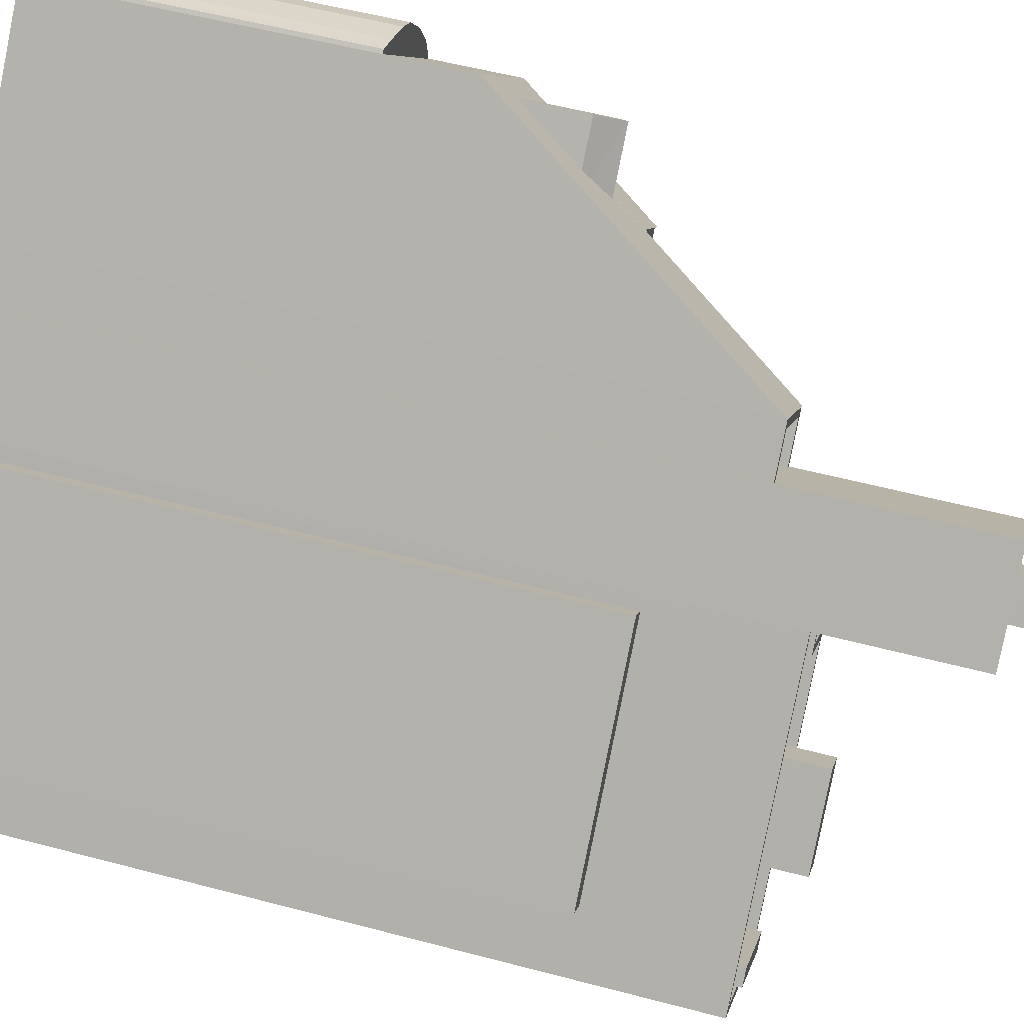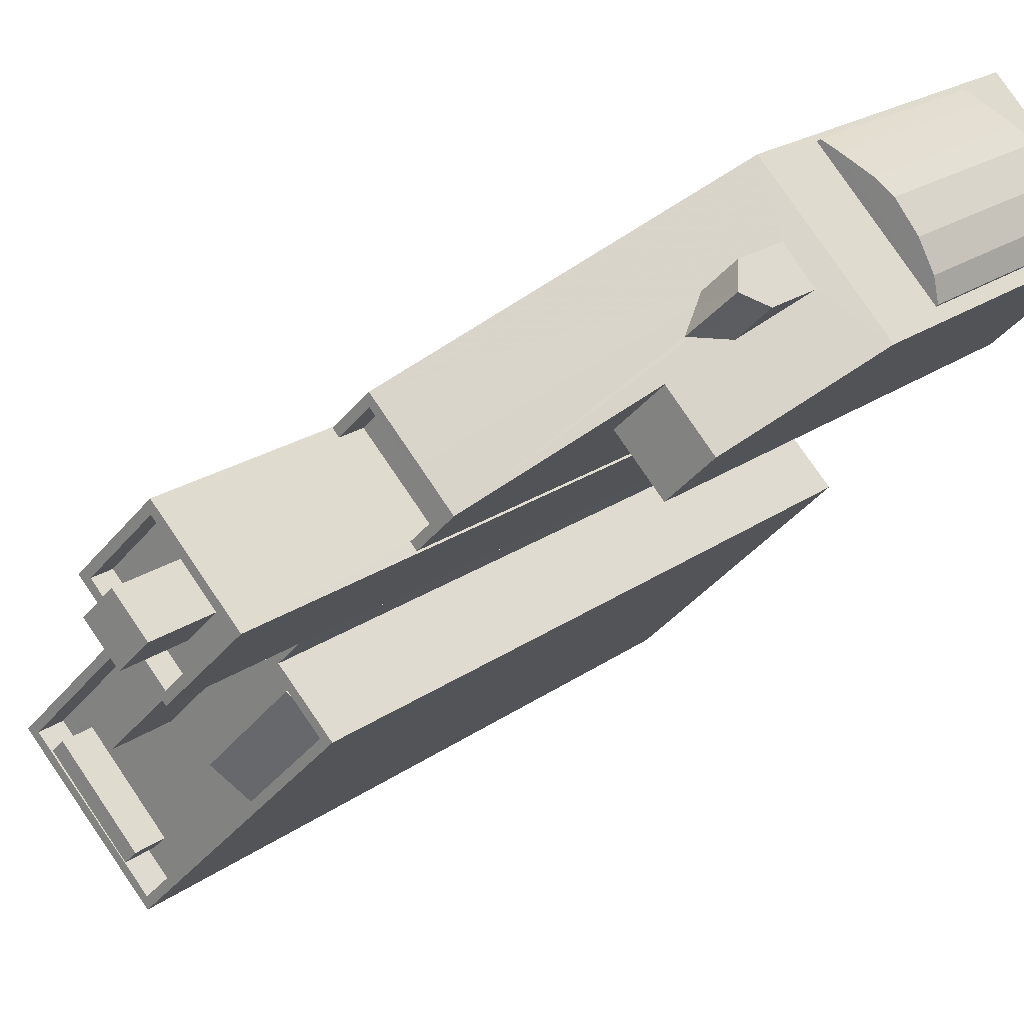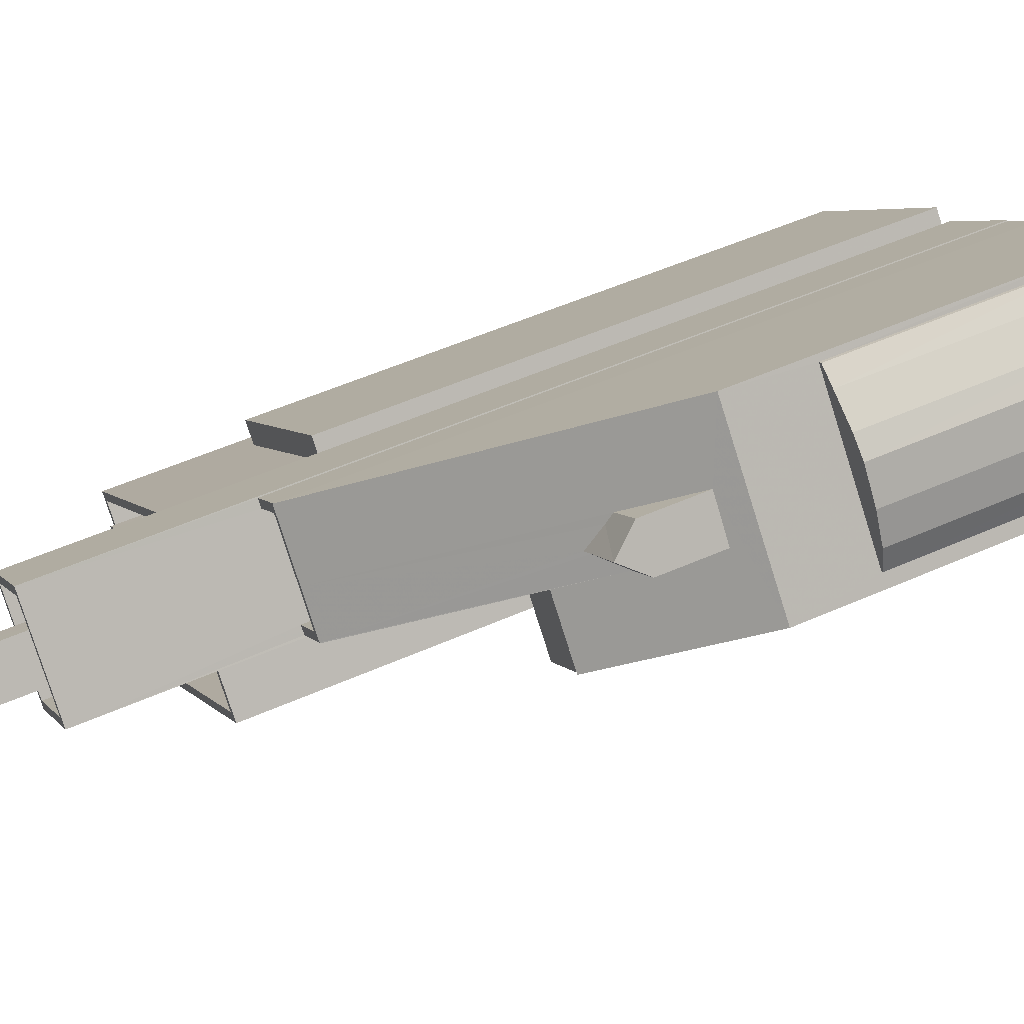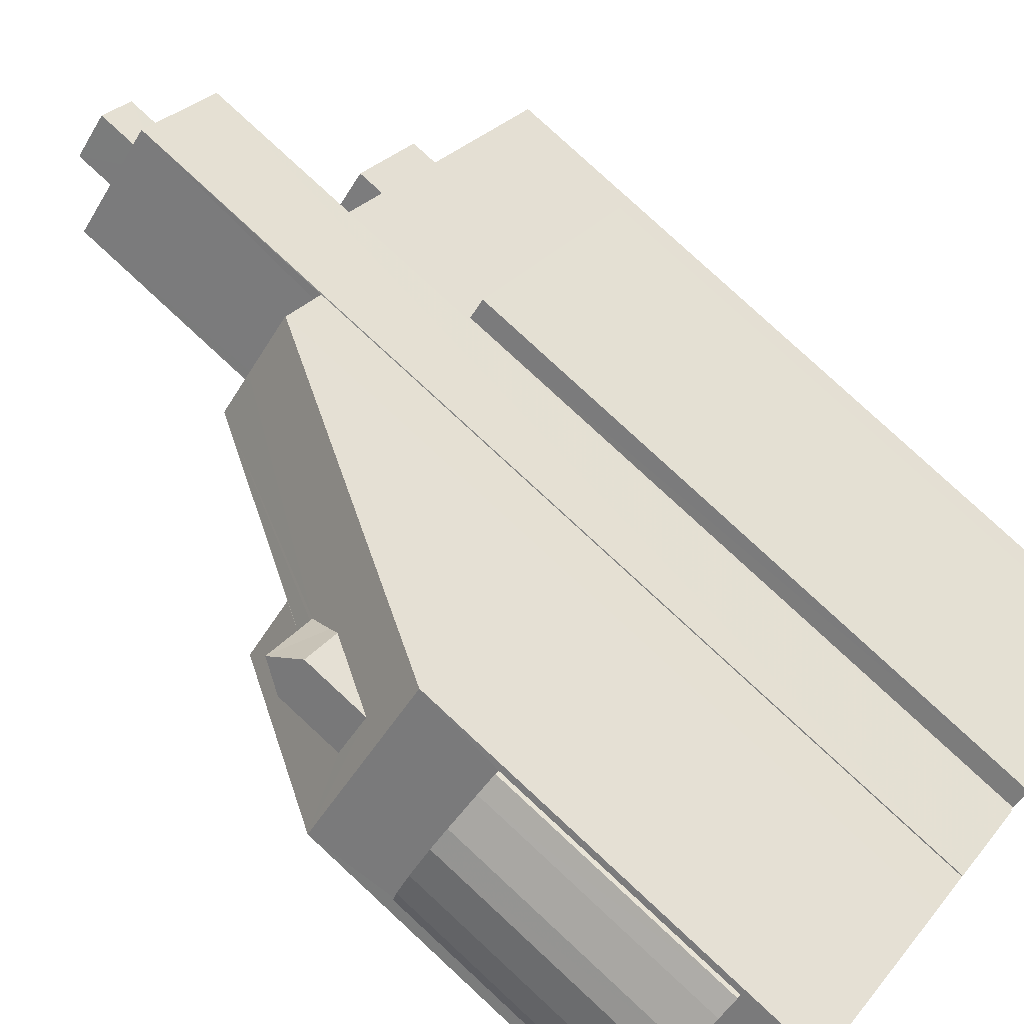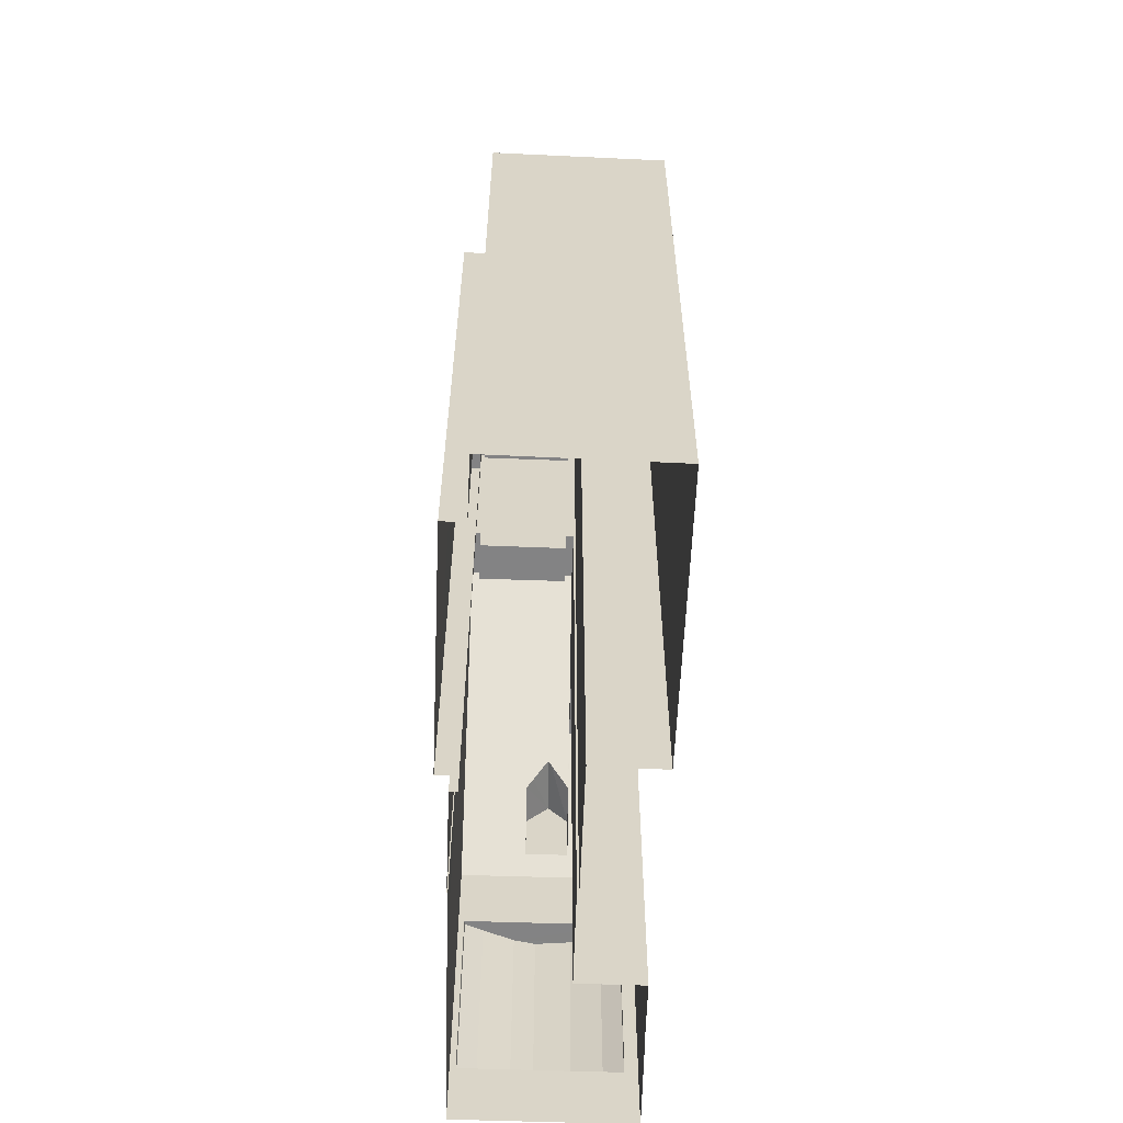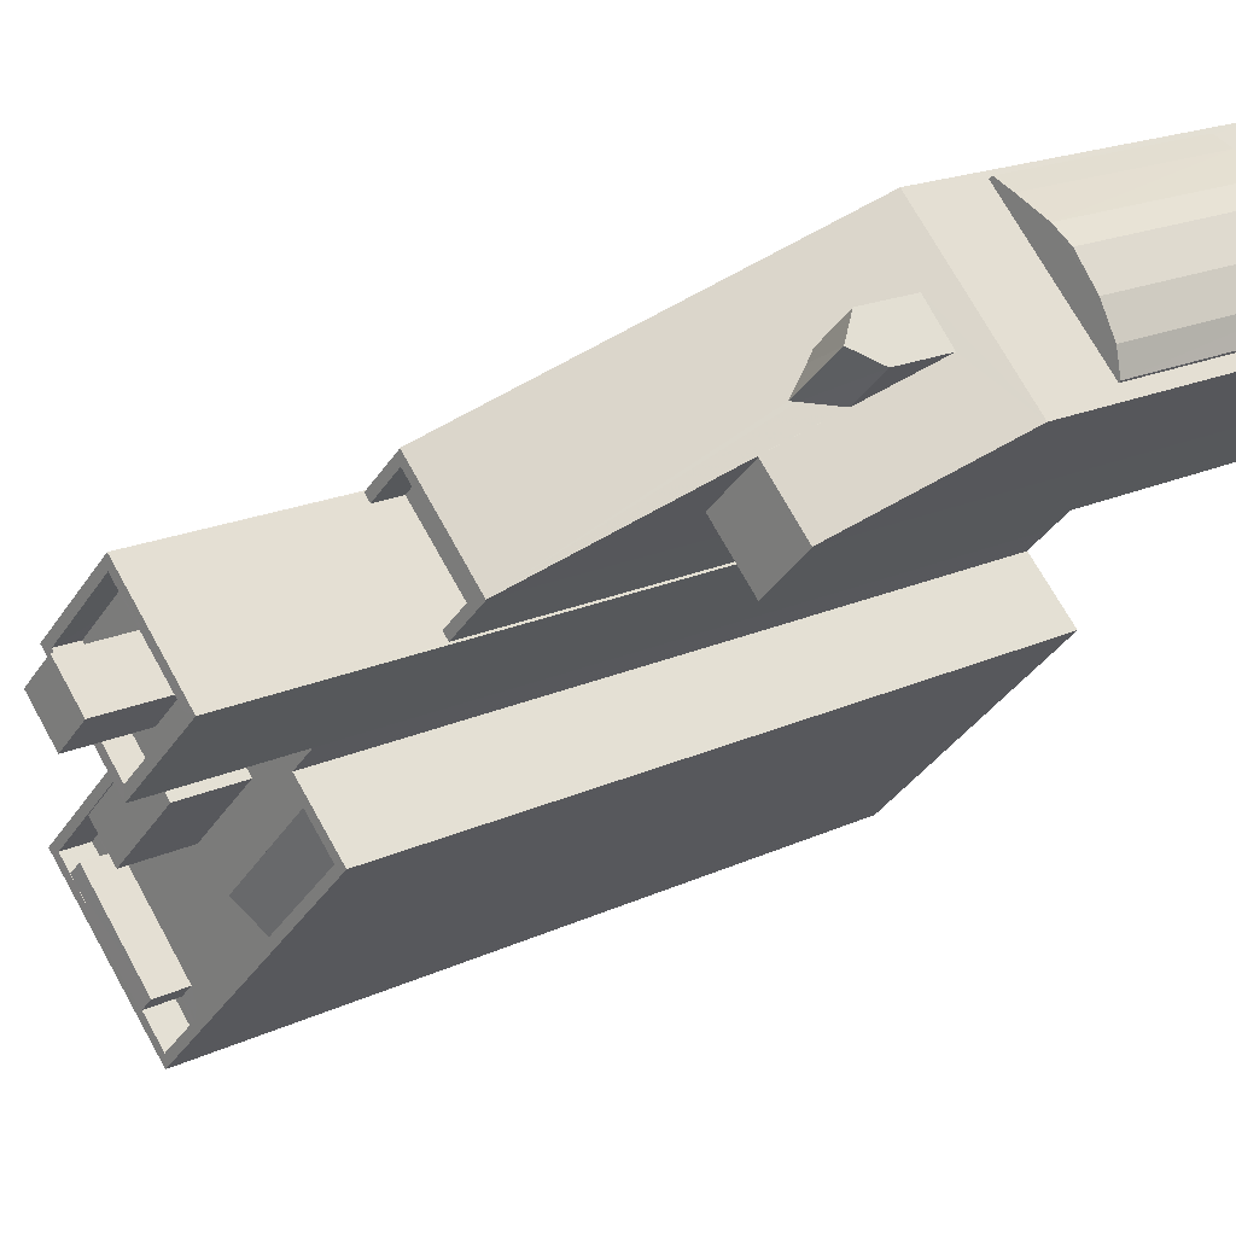
<metadata>
{"format":"obj","ext":"obj","renderer":"f3d","projection":"perspective","resolution":1024,"background":"white","views":[{"elev":53.9,"azim":-74.2,"up":"+Y"},{"elev":20.2,"azim":37.1,"up":"+Y"},{"elev":52.7,"azim":64.5,"up":"+Y"},{"elev":79.7,"azim":132.8,"up":"+Y"},{"elev":-61.2,"azim":-47.4,"up":"+Z"},{"elev":17.6,"azim":46.6,"up":"+Y"}]}
</metadata>
<code>
v -5457 -3.69e+04 2.38
v -5455 -3.69e+04 2.38
v -5452 -3.691e+04 2.378
v -5445 -3.69e+04 2.379
v -5447 -3.69e+04 2.38
v -5449 -3.689e+04 2.381
v -5456 -3.69e+04 2.38
v -5450 -3.689e+04 2.381
v -5438 -3.689e+04 2.381
v -5435 -3.689e+04 2.381
v -5438 -3.689e+04 2.381
v -5440 -3.688e+04 2.382
v -5445 -3.689e+04 2.382
v -5441 -3.689e+04 2.381
v -5439 -3.689e+04 2.38
v -5446 -3.69e+04 2.38
v -5446 -3.69e+04 2.38
v -5443 -3.689e+04 2.38
v -5446 -3.689e+04 2.381
v -5446 -3.689e+04 2.381
v -5449 -3.689e+04 2.381
v -5442 -3.689e+04 2.381
v -5443 -3.689e+04 2.381
v -5449 -3.689e+04 2.381
v -5436 -3.689e+04 4.883
v -5436 -3.689e+04 4.883
v -5435 -3.689e+04 4.883
v -5438 -3.688e+04 4.884
v -5437 -3.689e+04 4.884
v -5435 -3.689e+04 4.883
v -5439 -3.688e+04 4.884
v -5439 -3.688e+04 4.884
v -5439 -3.688e+04 4.884
v -5439 -3.689e+04 20.33
v -5441 -3.689e+04 20.33
v -5439 -3.689e+04 20.33
v -5438 -3.689e+04 20.33
v -5439 -3.689e+04 18.55
v -5445 -3.689e+04 25.78
v -5443 -3.689e+04 25.78
v -5440 -3.688e+04 15.68
v -5438 -3.689e+04 18.55
v -5438 -3.689e+04 20.4
v -5435 -3.689e+04 15.69
v -5439 -3.689e+04 20.4
v -5442 -3.689e+04 25.78
v -5442 -3.689e+04 25.78
v -5438 -3.689e+04 16.38
v -5437 -3.689e+04 16.41
v -5439 -3.689e+04 19.3
v -5439 -3.689e+04 19.43
v -5439 -3.689e+04 18.8
v -5438 -3.689e+04 19.43
v -5437 -3.689e+04 18.55
v -5438 -3.689e+04 18.55
v -5435 -3.689e+04 12.88
v -5438 -3.688e+04 12.88
v -5439 -3.688e+04 12.88
v -5436 -3.689e+04 12.88
v -5437 -3.689e+04 12.88
v -5439 -3.688e+04 12.88
v -5439 -3.688e+04 12.88
v -5436 -3.689e+04 12.88
v -5435 -3.689e+04 12.88
v -5446 -3.689e+04 25.76
v -5445 -3.689e+04 25.76
v -5446 -3.689e+04 25.76
v -5445 -3.689e+04 25.76
v -5443 -3.689e+04 25.76
v -5442 -3.689e+04 25.76
v -5443 -3.689e+04 25.76
v -5444 -3.689e+04 25.76
v -5446 -3.689e+04 24.76
v -5443 -3.689e+04 24.76
v -5445 -3.689e+04 24.76
v -5444 -3.689e+04 24.76
v -5446 -3.689e+04 32.65
v -5449 -3.689e+04 32.65
v -5448 -3.689e+04 32.65
v -5446 -3.689e+04 32.65
v -5446 -3.69e+04 32.65
v -5443 -3.689e+04 32.65
v -5446 -3.69e+04 32.65
v -5444 -3.689e+04 32.65
v -5446 -3.689e+04 31.85
v -5446 -3.69e+04 31.85
v -5445 -3.689e+04 31.85
v -5448 -3.689e+04 31.85
v -5447 -3.689e+04 31.85
v -5448 -3.689e+04 31.85
v -5446 -3.689e+04 31.85
v -5446 -3.689e+04 31.85
v -5444 -3.689e+04 31.85
v -5445 -3.689e+04 31.85
v -5456 -3.69e+04 22.9
v -5449 -3.689e+04 22.9
v -5450 -3.689e+04 22.9
v -5455 -3.69e+04 22.9
v -5446 -3.69e+04 27.55
v -5446 -3.69e+04 27.55
v -5447 -3.69e+04 27.55
v -5445 -3.69e+04 27.55
v -5445 -3.69e+04 27.55
v -5452 -3.691e+04 27.55
v -5452 -3.691e+04 27.55
v -5457 -3.69e+04 27.55
v -5456 -3.69e+04 27.55
v -5448 -3.689e+04 27.55
v -5449 -3.689e+04 27.55
v -5447 -3.69e+04 27.55
v -5450 -3.69e+04 26.55
v -5449 -3.69e+04 26.55
v -5448 -3.69e+04 26.55
v -5451 -3.69e+04 26.55
v -5453 -3.69e+04 26.55
v -5453 -3.69e+04 26.55
v -5448 -3.689e+04 26.55
v -5452 -3.69e+04 26.55
v -5447 -3.69e+04 26.55
v -5446 -3.69e+04 26.55
v -5446 -3.69e+04 26.55
v -5445 -3.69e+04 26.55
v -5447 -3.69e+04 26.55
v -5449 -3.69e+04 26.55
v -5453 -3.69e+04 26.55
v -5452 -3.691e+04 26.55
v -5452 -3.691e+04 26.55
v -5456 -3.69e+04 26.55
v -5456 -3.69e+04 26.55
v -5455 -3.69e+04 26.55
v -5455 -3.69e+04 26.55
v -5452 -3.69e+04 26.55
v -5448 -3.69e+04 26.68
v -5446 -3.69e+04 26.67
v -5447 -3.69e+04 27.23
v -5450 -3.69e+04 27.22
v -5455 -3.69e+04 27.75
v -5452 -3.69e+04 27.75
v -5455 -3.69e+04 27.75
v -5453 -3.69e+04 27.75
v -5445 -3.689e+04 34.32
v -5446 -3.689e+04 34.32
v -5447 -3.689e+04 34.32
v -5446 -3.689e+04 34.32
v -5449 -3.69e+04 28.89
v -5451 -3.69e+04 28.89
v -5453 -3.69e+04 28.89
v -5452 -3.69e+04 28.89
v -5440 -3.688e+04 12.88
v -5440 -3.688e+04 4.884
f 1 2 3
f 4 3 5
f 6 2 7
f 6 7 8
f 9 10 11
f 9 12 10
f 13 12 14
f 14 9 15
f 16 17 18
f 19 20 21
f 22 20 13
f 22 13 14
f 17 23 18
f 23 20 22
f 17 5 6
f 24 17 6
f 20 24 21
f 3 2 5
f 5 2 6
f 14 12 9
f 24 23 17
f 24 20 23
f 25 26 27
f 28 29 25
f 26 30 27
f 31 28 27
f 32 31 27
f 33 31 32
f 28 25 27
f 34 35 36
f 37 34 36
f 38 39 40
f 38 41 39
f 42 43 44
f 42 45 43
f 45 46 47
f 44 41 48
f 42 46 45
f 42 44 49
f 44 48 49
f 38 48 41
f 42 50 46
f 46 51 40
f 52 38 40
f 51 52 40
f 46 50 51
f 50 53 51
f 50 54 53
f 50 42 54
f 52 51 53
f 38 53 55
f 38 52 53
f 56 57 58
f 59 60 57
f 58 61 62
f 63 59 56
f 56 58 62
f 64 63 56
f 56 59 57
f 65 66 67
f 67 66 68
f 69 70 71
f 72 69 71
f 66 70 68
f 71 70 66
f 73 74 75
f 73 76 74
f 77 78 79
f 77 79 80
f 81 82 83
f 81 79 78
f 83 82 84
f 79 81 83
f 85 86 87
f 88 86 89
f 90 88 89
f 89 86 85
f 90 89 91
f 91 92 90
f 92 91 93
f 87 94 85
f 93 94 87
f 91 94 93
f 80 84 82
f 77 80 82
f 95 96 97
f 95 98 96
f 99 100 101
f 102 103 101
f 104 103 102
f 104 105 106
f 107 108 109
f 107 109 106
f 101 100 110
f 105 107 106
f 110 102 101
f 104 102 105
f 111 112 113
f 114 115 116
f 115 114 117
f 118 112 111
f 119 120 117
f 121 122 123
f 118 111 124
f 122 119 123
f 124 119 114
f 111 123 124
f 119 117 114
f 123 119 124
f 125 126 127
f 126 125 128
f 129 128 130
f 128 125 130
f 131 129 130
f 129 131 115
f 115 131 116
f 127 132 125
f 116 131 118
f 118 131 132
f 112 132 127
f 118 132 112
f 133 134 135
f 136 133 135
f 137 138 139
f 137 140 138
f 141 142 143
f 144 141 143
f 145 146 147
f 148 145 147
f 14 15 36
f 35 14 36
f 9 36 15
f 9 37 36
f 35 34 45
f 45 47 70
f 22 14 35
f 22 35 70
f 35 45 70
f 41 149 68
f 41 68 39
f 12 13 150
f 150 13 149
f 149 13 68
f 41 44 56
f 62 149 41
f 12 27 10
f 44 10 56
f 32 12 150
f 62 41 56
f 56 10 27
f 27 12 32
f 44 11 10
f 44 43 11
f 45 37 43
f 43 37 11
f 45 34 37
f 11 37 9
f 46 70 47
f 68 70 40
f 39 68 40
f 70 46 40
f 62 150 149
f 62 32 150
f 55 53 54
f 48 38 55
f 55 49 48
f 55 54 49
f 42 49 54
f 62 61 33
f 32 62 33
f 33 58 31
f 33 61 58
f 31 57 28
f 31 58 57
f 28 60 29
f 28 57 60
f 29 59 25
f 29 60 59
f 25 63 26
f 25 59 63
f 26 64 30
f 26 63 64
f 56 30 64
f 56 27 30
f 69 22 70
f 69 23 22
f 67 68 13
f 20 67 13
f 71 75 74
f 71 66 75
f 72 71 74
f 76 72 74
f 65 75 66
f 65 73 75
f 20 19 67
f 23 69 18
f 19 77 67
f 72 76 73
f 69 82 18
f 77 82 72
f 69 72 82
f 77 65 67
f 73 65 72
f 72 65 77
f 17 16 99
f 24 109 21
f 16 81 99
f 100 117 120
f 109 78 21
f 81 78 108
f 81 100 99
f 109 108 78
f 117 100 108
f 108 100 81
f 19 78 77
f 19 21 78
f 18 82 81
f 16 18 81
f 93 87 84
f 87 86 83
f 84 87 83
f 83 86 88
f 79 83 88
f 92 80 90
f 90 79 88
f 90 80 79
f 84 80 92
f 93 84 92
f 7 98 95
f 7 2 98
f 95 8 7
f 95 97 8
f 96 6 8
f 97 96 8
f 2 1 98
f 1 106 98
f 6 96 24
f 98 106 109
f 96 98 109
f 24 96 109
f 104 1 3
f 104 106 1
f 4 104 3
f 4 103 104
f 17 101 5
f 17 99 101
f 5 103 4
f 5 101 103
f 112 133 113
f 134 122 121
f 127 105 112
f 102 134 133
f 134 102 122
f 126 105 127
f 102 133 105
f 105 133 112
f 105 126 128
f 107 105 128
f 129 115 107
f 128 129 107
f 115 117 108
f 107 115 108
f 120 119 110
f 100 120 110
f 102 119 122
f 102 110 119
f 123 111 136
f 135 123 136
f 134 123 135
f 134 121 123
f 133 136 111
f 113 133 111
f 137 139 131
f 130 137 131
f 131 138 132
f 131 139 138
f 132 140 125
f 132 138 140
f 140 137 130
f 125 140 130
f 91 143 142
f 91 89 143
f 141 91 142
f 141 94 91
f 144 94 141
f 144 85 94
f 89 85 144
f 143 89 144
f 114 147 146
f 114 116 147
f 145 114 146
f 145 124 114
f 148 124 145
f 148 118 124
f 116 118 148
f 147 116 148

</code>
